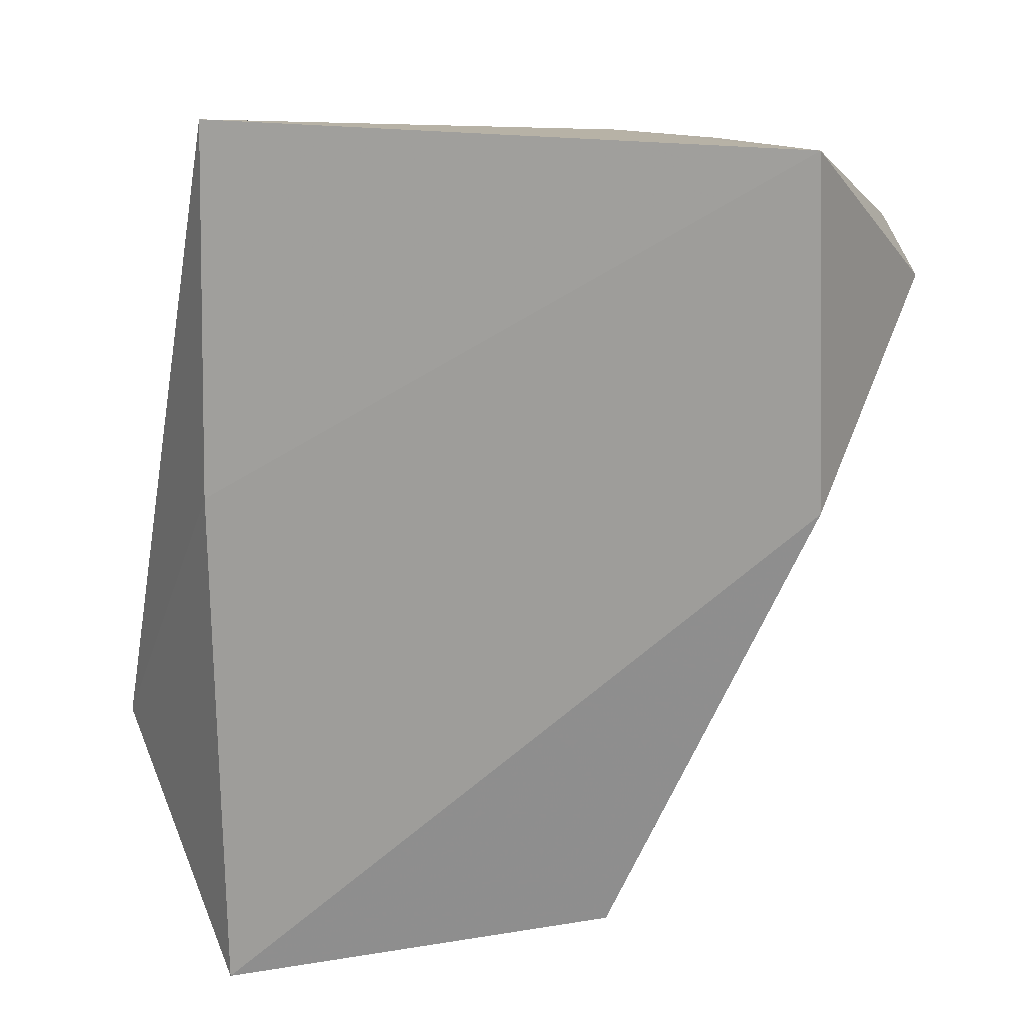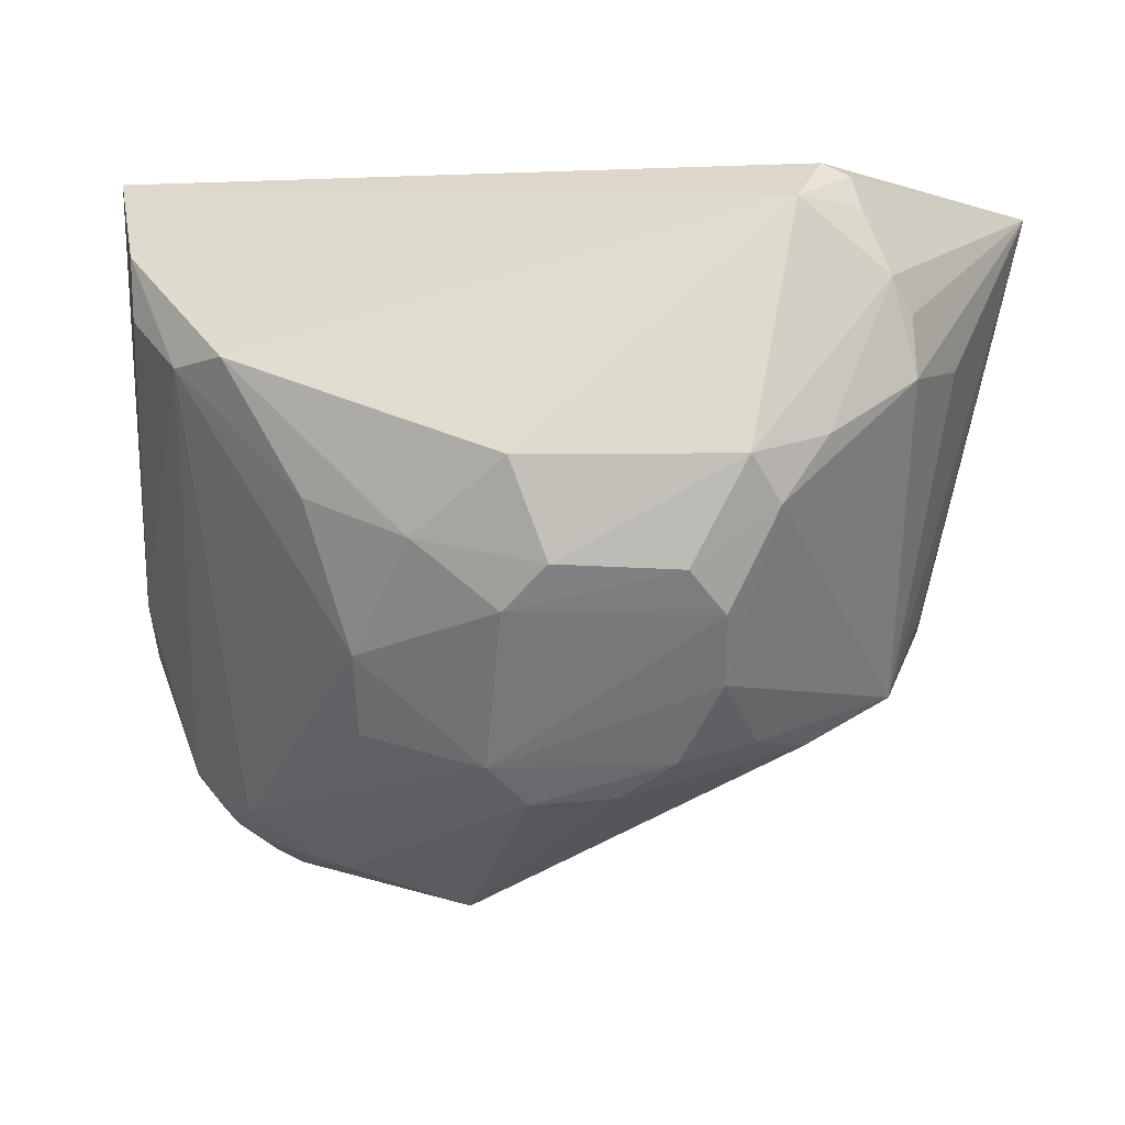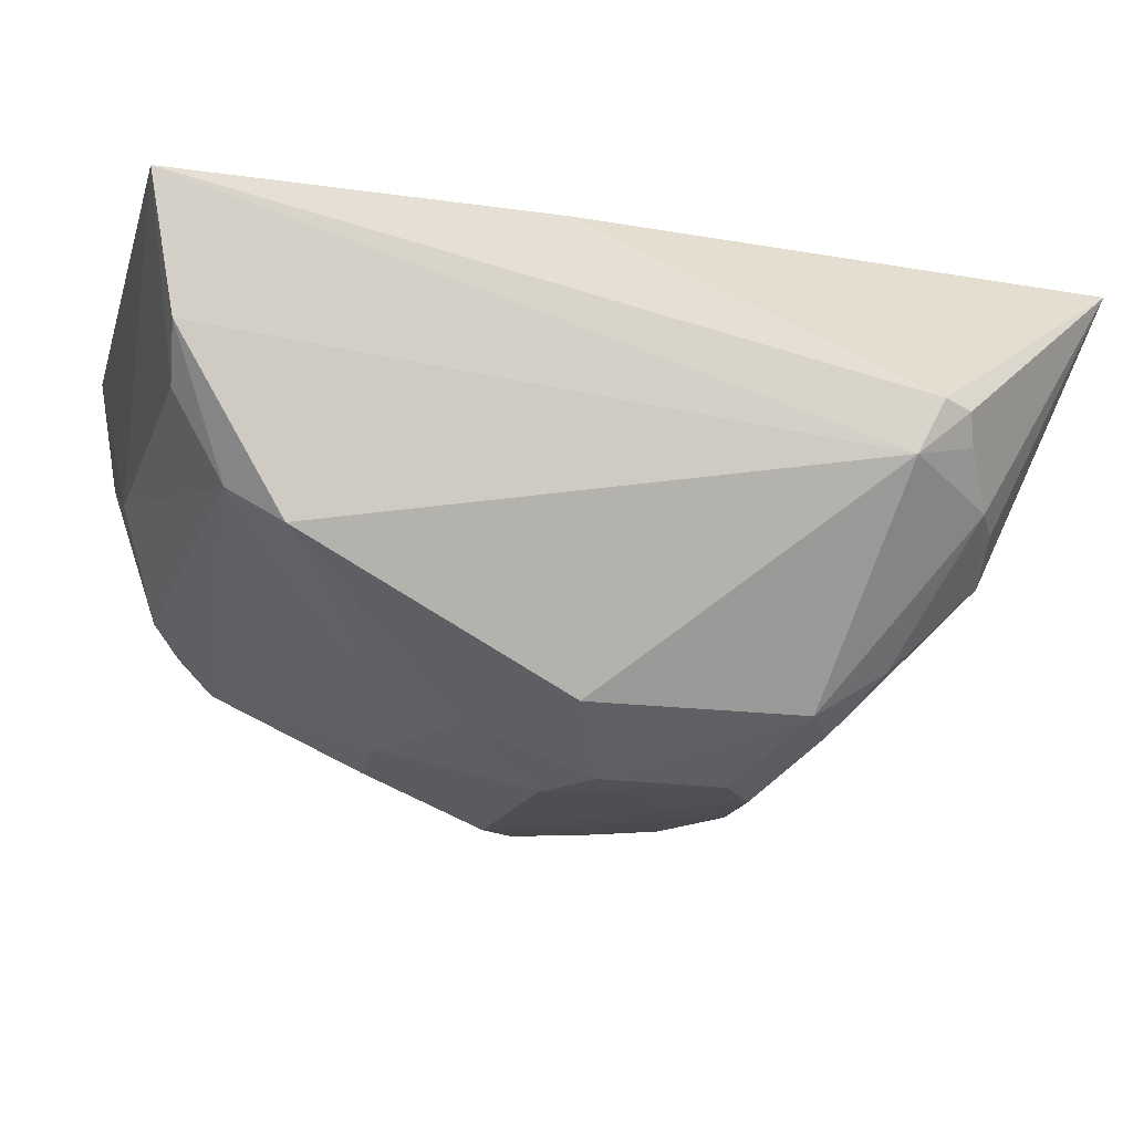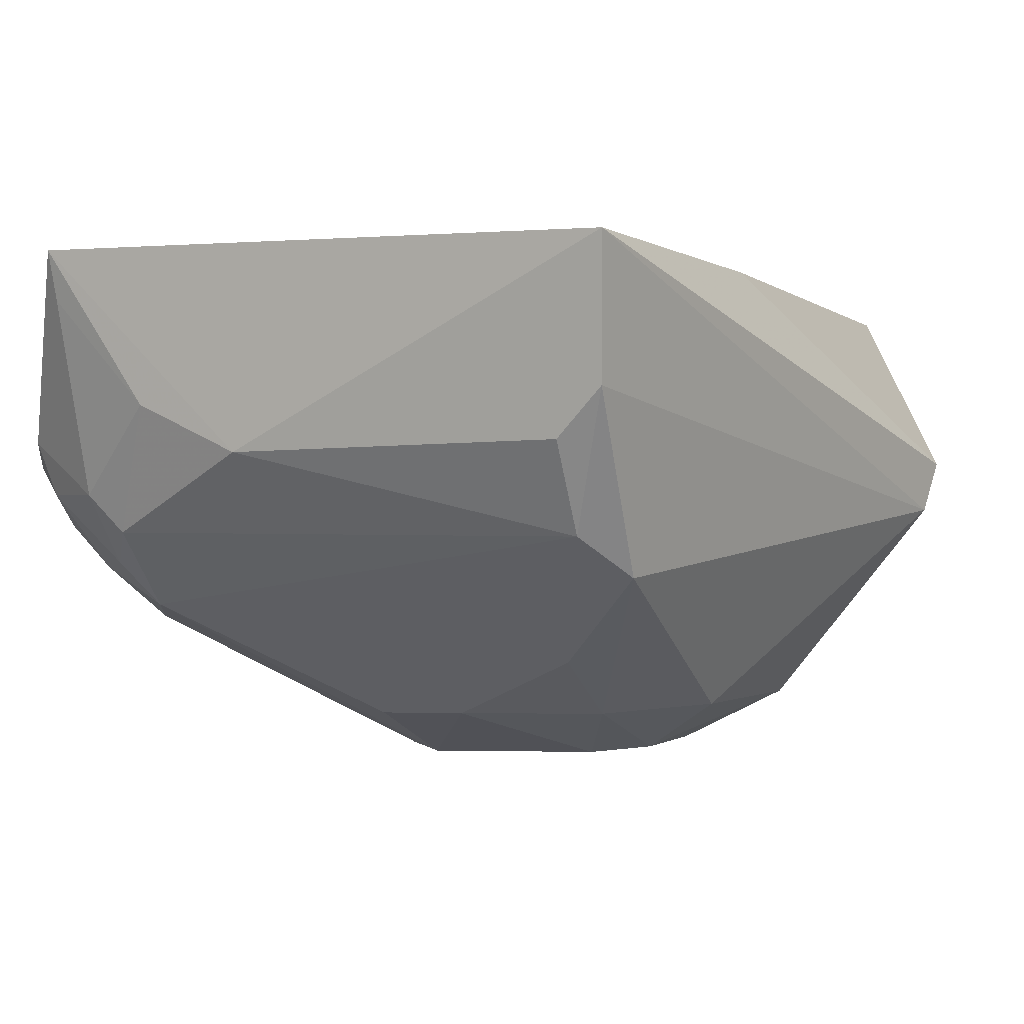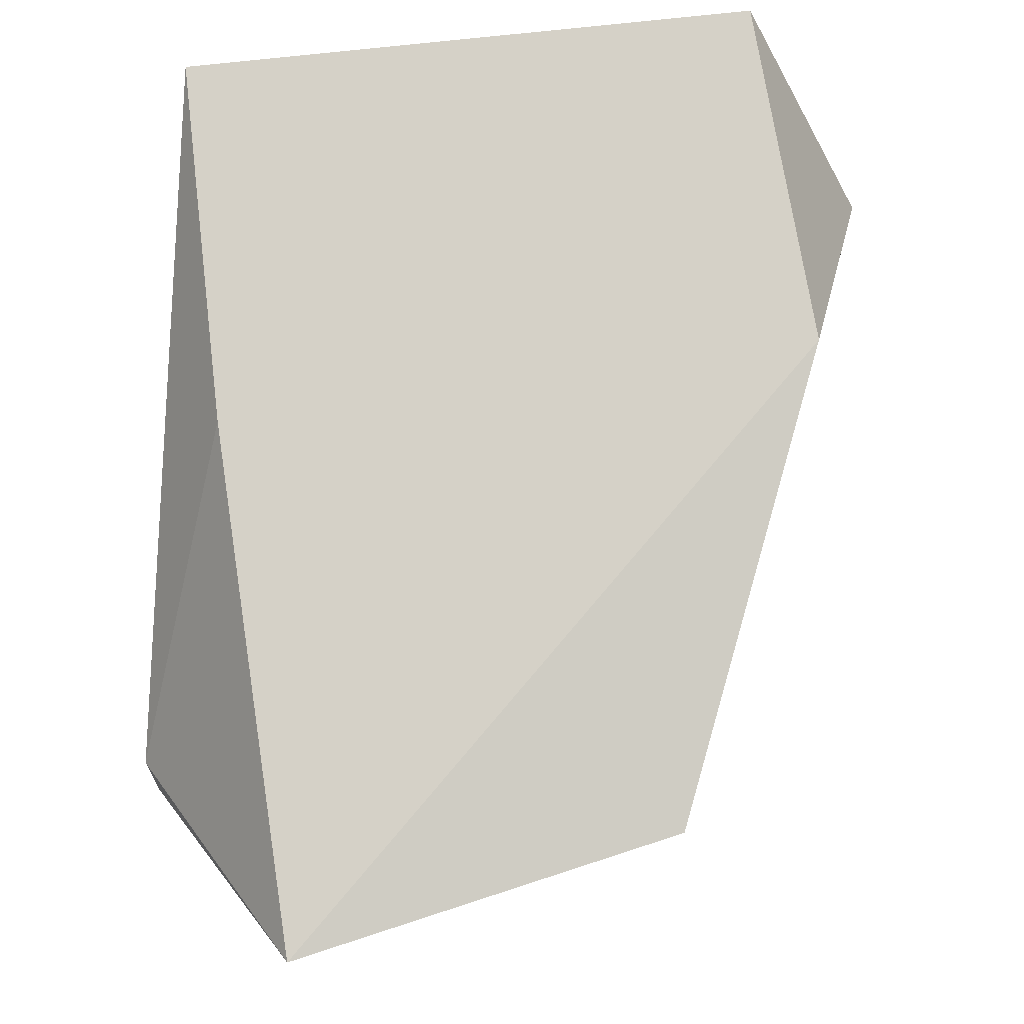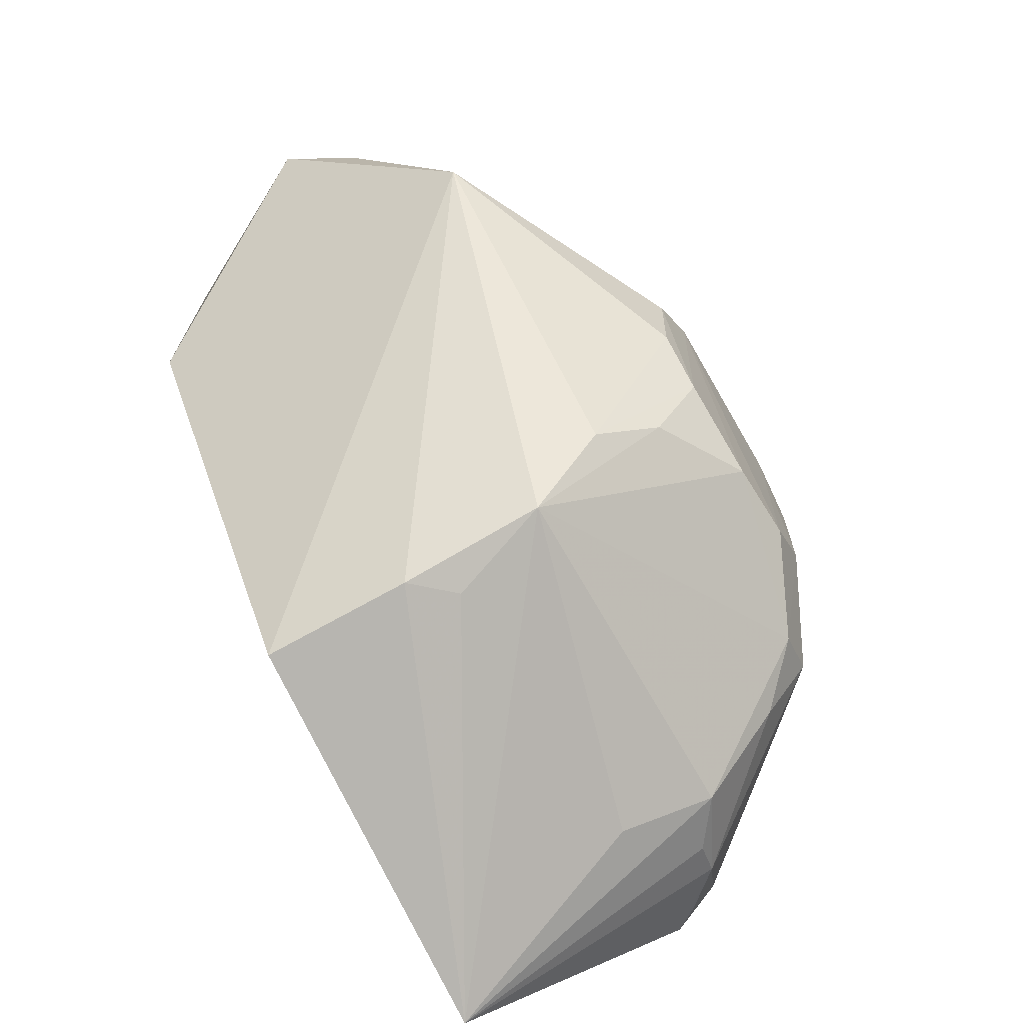
<metadata>
{"format":"obj","ext":"obj","renderer":"f3d","projection":"perspective","resolution":1024,"background":"white","views":[{"elev":16.8,"azim":-175.0,"up":"+Z"},{"elev":-55.8,"azim":87.9,"up":"+Y"},{"elev":-16.3,"azim":74.1,"up":"+Y"},{"elev":0.4,"azim":22.6,"up":"+Y"},{"elev":77.7,"azim":172.0,"up":"+Y"},{"elev":-70.1,"azim":-58.4,"up":"+Z"}]}
</metadata>
<code>
v 0.0001517 -0.02448 0.1669
v 0.009719 -0.04201 0.1209
v 0.0006183 -0.02626 0.1029
v -0.02733 -0.02832 0.1079
v -0.04287 -0.05156 0.1406
v -0.01629 -0.0598 0.1246
v -0.04083 -0.02412 0.1654
v 0.01029 -0.03845 0.1192
v -0.0006479 -0.04714 0.1126
v -0.02559 -0.04814 0.1119
v -0.001082 -0.04628 0.1577
v 0.0008912 -0.02498 0.1405
v -0.04179 -0.02498 0.1405
v -0.001039 -0.05615 0.1239
v 0.005162 -0.04398 0.1145
v -0.02278 -0.05974 0.1273
v -0.02668 -0.03852 0.1087
v -0.004466 -0.05655 0.1217
v -0.003307 -0.04132 0.1091
v -0.0005415 -0.03404 0.1651
v -0.03916 -0.04561 0.1589
v -0.04855 -0.03892 0.1544
v -0.01102 -0.05985 0.139
v -0.001774 -0.05598 0.1389
v 0.009626 -0.03893 0.1172
v -0.001449 -0.05294 0.1187
v 0.002639 -0.04453 0.113
v -0.02315 -0.05669 0.1218
v -0.02391 -0.04115 0.1093
v -0.00753 -0.05963 0.1275
v -0.02682 -0.03801 0.1647
v -0.04592 -0.03716 0.159
v -0.0458 -0.04389 0.1534
v -0.02326 -0.06019 0.1397
v -0.00793 -0.0564 0.145
v 0.008305 -0.04078 0.1166
v -0.0261 -0.05315 0.1181
v -0.01079 -0.05981 0.1249
v -0.007458 -0.05957 0.1362
v -0.003751 -0.03735 0.1646
v -0.04018 -0.04087 0.1613
v -0.003704 -0.04352 0.1611
v -0.04103 -0.04987 0.1496
v -0.04471 -0.04087 0.1585
v -0.02648 -0.05992 0.1368
v -0.01731 -0.0564 0.1486
v -0.02597 -0.05959 0.131
v -0.03395 -0.03476 0.1647
v -0.03763 -0.04346 0.161
v -0.04062 -0.02749 0.1646
v -0.04187 -0.04607 0.156
v -0.03725 -0.04865 0.1567
v -0.04531 -0.04315 0.1553
v -0.007833 -0.05231 0.1521
v -0.02362 -0.0566 0.1482
f 8 1 2
f 12 7 1
f 12 3 7
f 12 8 3
f 12 1 8
f 13 7 3
f 13 3 4
f 13 4 5
f 15 2 14
f 17 10 5
f 17 5 4
f 17 4 3
f 18 10 9
f 18 6 10
f 19 10 3
f 19 3 9
f 19 9 10
f 20 11 2
f 20 2 1
f 22 13 5
f 22 7 13
f 24 14 2
f 24 2 11
f 25 8 2
f 25 15 3
f 25 3 8
f 26 15 14
f 26 9 15
f 26 18 9
f 26 14 18
f 27 15 9
f 27 9 3
f 27 3 15
f 28 10 6
f 28 6 16
f 29 17 3
f 29 3 10
f 29 10 17
f 30 18 14
f 31 1 7
f 32 7 22
f 33 22 5
f 34 16 6
f 35 24 11
f 36 25 2
f 36 2 15
f 36 15 25
f 37 28 16
f 37 5 10
f 37 10 28
f 38 6 18
f 38 18 30
f 38 34 6
f 38 30 23
f 38 23 34
f 39 23 30
f 39 35 23
f 39 24 35
f 39 30 14
f 39 14 24
f 40 20 1
f 40 1 31
f 42 40 31
f 42 11 20
f 42 20 40
f 43 33 5
f 44 32 22
f 44 41 32
f 44 21 41
f 45 16 34
f 45 43 5
f 45 34 43
f 46 34 23
f 46 23 35
f 47 37 16
f 47 5 37
f 47 45 5
f 47 16 45
f 48 31 7
f 49 41 21
f 49 48 41
f 49 31 48
f 49 42 31
f 50 7 32
f 50 32 41
f 50 48 7
f 50 41 48
f 51 33 43
f 51 21 44
f 52 43 34
f 52 51 43
f 52 21 51
f 52 49 21
f 52 46 42
f 52 42 49
f 53 44 22
f 53 22 33
f 53 51 44
f 53 33 51
f 54 46 35
f 54 35 11
f 54 11 42
f 54 42 46
f 55 52 34
f 55 34 46
f 55 46 52

</code>
